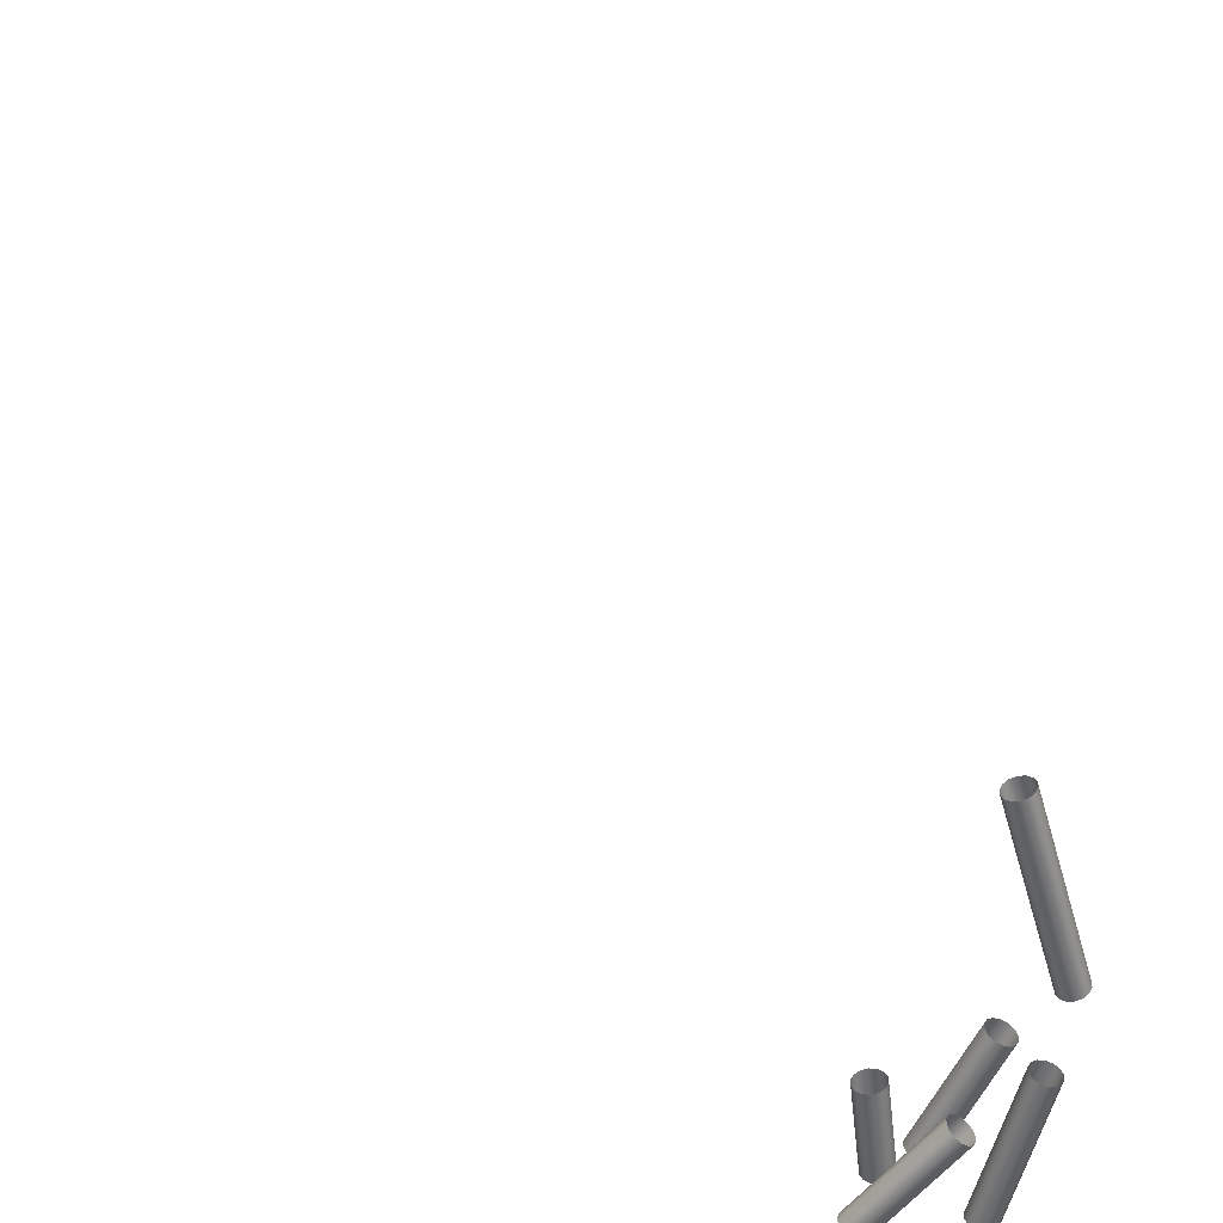
<metadata>
{"format":"obj","ext":"obj","renderer":"f3d","projection":"perspective","resolution":1024,"background":"white","views":[{"elev":-53.0,"azim":-166.1,"up":"+Z"}]}
</metadata>
<code>
o Inputs_of_946_-_[RIGL.]
v 0.4054 -1.096 -4.605
v 0.406 -1.093 -4.607
v 0.4063 -1.092 -4.61
v 0.4063 -1.092 -4.613
v 0.406 -1.093 -4.616
v 0.4054 -1.096 -4.618
v 0.4047 -1.099 -4.619
v 0.404 -1.102 -4.618
v 0.4034 -1.104 -4.616
v 0.4031 -1.105 -4.613
v 0.4031 -1.105 -4.61
v 0.4034 -1.104 -4.607
v 0.404 -1.102 -4.605
v 0.4047 -1.099 -4.604
v 0.3874 -1.091 -4.605
v 0.3879 -1.089 -4.607
v 0.3882 -1.088 -4.61
v 0.3882 -1.088 -4.613
v 0.3879 -1.089 -4.616
v 0.3874 -1.091 -4.618
v 0.3867 -1.094 -4.619
v 0.386 -1.097 -4.618
v 0.3854 -1.1 -4.616
v 0.3851 -1.101 -4.613
v 0.3851 -1.101 -4.61
v 0.3854 -1.1 -4.607
v 0.386 -1.097 -4.605
v 0.3867 -1.094 -4.604
v 0.3599 -1.042 -4.576
v 0.3623 -1.042 -4.578
v 0.3637 -1.042 -4.581
v 0.3637 -1.042 -4.584
v 0.3623 -1.042 -4.587
v 0.3599 -1.042 -4.589
v 0.3569 -1.043 -4.59
v 0.3539 -1.043 -4.589
v 0.3515 -1.043 -4.587
v 0.3501 -1.044 -4.584
v 0.3501 -1.044 -4.581
v 0.3515 -1.043 -4.578
v 0.3539 -1.043 -4.576
v 0.3569 -1.043 -4.575
v 0.3537 -0.9993 -4.576
v 0.3561 -0.999 -4.578
v 0.3575 -0.9988 -4.581
v 0.3575 -0.9988 -4.584
v 0.3561 -0.999 -4.587
v 0.3537 -0.9993 -4.589
v 0.3507 -0.9998 -4.59
v 0.3477 -1 -4.589
v 0.3453 -1.001 -4.587
v 0.3439 -1.001 -4.584
v 0.3439 -1.001 -4.581
v 0.3453 -1.001 -4.578
v 0.3477 -1 -4.576
v 0.3507 -0.9998 -4.575
v 0.5298 -0.4295 -4.363
v 0.5284 -0.4275 -4.365
v 0.5277 -0.4264 -4.368
v 0.5277 -0.4264 -4.371
v 0.5284 -0.4275 -4.374
v 0.5298 -0.4295 -4.376
v 0.5315 -0.432 -4.377
v 0.5332 -0.4345 -4.376
v 0.5346 -0.4365 -4.374
v 0.5353 -0.4376 -4.371
v 0.5353 -0.4376 -4.368
v 0.5346 -0.4365 -4.365
v 0.5332 -0.4345 -4.363
v 0.5315 -0.432 -4.362
v 0.45 -0.4837 -4.363
v 0.4486 -0.4817 -4.365
v 0.4478 -0.4806 -4.368
v 0.4478 -0.4806 -4.371
v 0.4486 -0.4817 -4.374
v 0.45 -0.4837 -4.376
v 0.4517 -0.4862 -4.377
v 0.4534 -0.4887 -4.376
v 0.4547 -0.4907 -4.374
v 0.4555 -0.4918 -4.371
v 0.4555 -0.4918 -4.368
v 0.4547 -0.4907 -4.365
v 0.4534 -0.4887 -4.363
v 0.4517 -0.4862 -4.362
v 0.2729 -1.011 -4.547
v 0.2704 -1.011 -4.545
v 0.2691 -1.011 -4.543
v 0.2691 -1.011 -4.539
v 0.2704 -1.011 -4.537
v 0.2729 -1.011 -4.535
v 0.2759 -1.011 -4.534
v 0.2789 -1.011 -4.535
v 0.2814 -1.011 -4.537
v 0.2827 -1.011 -4.539
v 0.2827 -1.011 -4.543
v 0.2814 -1.011 -4.545
v 0.2789 -1.011 -4.547
v 0.2759 -1.011 -4.548
v 0.2742 -0.9144 -4.547
v 0.2717 -0.9143 -4.545
v 0.2704 -0.9143 -4.543
v 0.2704 -0.9143 -4.539
v 0.2717 -0.9143 -4.537
v 0.2742 -0.9144 -4.535
v 0.2772 -0.9144 -4.534
v 0.2802 -0.9144 -4.535
v 0.2827 -0.9145 -4.537
v 0.284 -0.9145 -4.539
v 0.284 -0.9145 -4.543
v 0.2827 -0.9145 -4.545
v 0.2802 -0.9144 -4.547
v 0.2772 -0.9144 -4.548
v 0.3431 -1.039 -4.571
v 0.345 -1.038 -4.573
v 0.346 -1.037 -4.576
v 0.346 -1.037 -4.579
v 0.345 -1.038 -4.582
v 0.3431 -1.039 -4.584
v 0.3407 -1.041 -4.585
v 0.3384 -1.043 -4.584
v 0.3365 -1.045 -4.582
v 0.3355 -1.045 -4.579
v 0.3355 -1.045 -4.576
v 0.3365 -1.045 -4.573
v 0.3384 -1.043 -4.571
v 0.3407 -1.041 -4.571
v 0.3035 -0.9906 -4.571
v 0.3054 -0.989 -4.573
v 0.3064 -0.9882 -4.576
v 0.3064 -0.9882 -4.579
v 0.3054 -0.989 -4.582
v 0.3035 -0.9906 -4.584
v 0.3011 -0.9925 -4.585
v 0.2988 -0.9944 -4.584
v 0.2969 -0.9959 -4.582
v 0.2958 -0.9968 -4.579
v 0.2958 -0.9968 -4.576
v 0.2969 -0.9959 -4.573
v 0.2988 -0.9944 -4.571
v 0.3011 -0.9925 -4.571
v 0.3714 -1.052 -4.591
v 0.3729 -1.05 -4.593
v 0.3737 -1.049 -4.595
v 0.3737 -1.049 -4.599
v 0.3729 -1.05 -4.601
v 0.3714 -1.052 -4.603
v 0.3695 -1.054 -4.604
v 0.3676 -1.057 -4.603
v 0.3661 -1.059 -4.601
v 0.3653 -1.06 -4.599
v 0.3653 -1.06 -4.595
v 0.3661 -1.059 -4.593
v 0.3676 -1.057 -4.591
v 0.3695 -1.054 -4.59
v 0.3237 -1.015 -4.591
v 0.3252 -1.013 -4.593
v 0.3261 -1.012 -4.595
v 0.3261 -1.012 -4.599
v 0.3252 -1.013 -4.601
v 0.3237 -1.015 -4.603
v 0.3219 -1.017 -4.604
v 0.32 -1.02 -4.603
v 0.3185 -1.022 -4.601
v 0.3177 -1.023 -4.599
v 0.3177 -1.023 -4.595
v 0.3185 -1.022 -4.593
v 0.32 -1.02 -4.591
v 0.3219 -1.017 -4.59
v 0.2937 -1.028 -4.569
v 0.2959 -1.027 -4.567
v 0.2971 -1.026 -4.564
v 0.2971 -1.026 -4.561
v 0.2959 -1.027 -4.558
v 0.2937 -1.028 -4.556
v 0.2911 -1.029 -4.556
v 0.2885 -1.031 -4.556
v 0.2863 -1.032 -4.558
v 0.2851 -1.033 -4.561
v 0.2851 -1.033 -4.564
v 0.2863 -1.032 -4.567
v 0.2885 -1.031 -4.569
v 0.2911 -1.029 -4.569
v 0.3306 -1.094 -4.569
v 0.3328 -1.092 -4.567
v 0.334 -1.092 -4.564
v 0.334 -1.092 -4.561
v 0.3328 -1.092 -4.558
v 0.3306 -1.094 -4.556
v 0.328 -1.095 -4.556
v 0.3254 -1.096 -4.556
v 0.3232 -1.098 -4.558
v 0.322 -1.098 -4.561
v 0.322 -1.098 -4.564
v 0.3232 -1.098 -4.567
v 0.3254 -1.096 -4.569
v 0.328 -1.095 -4.569
v 0.4516 -1.159 -4.613
v 0.4534 -1.157 -4.615
v 0.4544 -1.156 -4.618
v 0.4544 -1.156 -4.621
v 0.4534 -1.157 -4.624
v 0.4516 -1.159 -4.626
v 0.4493 -1.161 -4.627
v 0.447 -1.163 -4.626
v 0.4452 -1.164 -4.624
v 0.4442 -1.165 -4.621
v 0.4442 -1.165 -4.618
v 0.4452 -1.164 -4.615
v 0.447 -1.163 -4.613
v 0.4493 -1.161 -4.612
v 0.4279 -1.132 -4.613
v 0.4297 -1.13 -4.615
v 0.4307 -1.13 -4.618
v 0.4307 -1.13 -4.621
v 0.4297 -1.13 -4.624
v 0.4279 -1.132 -4.626
v 0.4256 -1.134 -4.627
v 0.4233 -1.136 -4.626
v 0.4215 -1.138 -4.624
v 0.4205 -1.139 -4.621
v 0.4205 -1.139 -4.618
v 0.4215 -1.138 -4.615
v 0.4233 -1.136 -4.613
v 0.4256 -1.134 -4.612
v 0.4584 -1.189 -4.662
v 0.4607 -1.188 -4.66
v 0.4619 -1.188 -4.657
v 0.4619 -1.188 -4.654
v 0.4607 -1.188 -4.651
v 0.4584 -1.189 -4.649
v 0.4555 -1.19 -4.649
v 0.4526 -1.191 -4.649
v 0.4503 -1.192 -4.651
v 0.4491 -1.192 -4.654
v 0.4491 -1.192 -4.657
v 0.4503 -1.192 -4.66
v 0.4526 -1.191 -4.662
v 0.4555 -1.19 -4.662
v 0.4709 -1.224 -4.662
v 0.4732 -1.223 -4.66
v 0.4744 -1.222 -4.657
v 0.4744 -1.222 -4.654
v 0.4732 -1.223 -4.651
v 0.4709 -1.224 -4.649
v 0.468 -1.225 -4.649
v 0.4651 -1.226 -4.649
v 0.4628 -1.227 -4.651
v 0.4616 -1.227 -4.654
v 0.4616 -1.227 -4.657
v 0.4628 -1.227 -4.66
v 0.4651 -1.226 -4.662
v 0.468 -1.225 -4.662
v 0.4341 -1.141 -4.604
v 0.4317 -1.141 -4.606
v 0.4304 -1.141 -4.608
v 0.4304 -1.141 -4.612
v 0.4317 -1.141 -4.614
v 0.4341 -1.141 -4.616
v 0.437 -1.142 -4.617
v 0.4399 -1.143 -4.616
v 0.4423 -1.144 -4.614
v 0.4436 -1.144 -4.612
v 0.4436 -1.144 -4.608
v 0.4423 -1.144 -4.606
v 0.4399 -1.143 -4.604
v 0.437 -1.142 -4.603
v 0.4262 -1.172 -4.604
v 0.4238 -1.171 -4.606
v 0.4225 -1.171 -4.608
v 0.4225 -1.171 -4.612
v 0.4238 -1.171 -4.614
v 0.4262 -1.172 -4.616
v 0.4291 -1.173 -4.617
v 0.432 -1.173 -4.616
v 0.4344 -1.174 -4.614
v 0.4357 -1.174 -4.612
v 0.4357 -1.174 -4.608
v 0.4344 -1.174 -4.606
v 0.432 -1.173 -4.604
v 0.4291 -1.173 -4.603
v 0.5267 -0.4275 -4.383
v 0.5256 -0.4254 -4.385
v 0.5249 -0.4241 -4.388
v 0.5249 -0.4241 -4.391
v 0.5256 -0.4254 -4.394
v 0.5267 -0.4275 -4.396
v 0.528 -0.4302 -4.396
v 0.5294 -0.4329 -4.396
v 0.5305 -0.4351 -4.394
v 0.5311 -0.4363 -4.391
v 0.5311 -0.4363 -4.388
v 0.5305 -0.4351 -4.385
v 0.5294 -0.4329 -4.383
v 0.528 -0.4302 -4.383
v 0.4463 -0.4685 -4.383
v 0.4452 -0.4663 -4.385
v 0.4446 -0.4651 -4.388
v 0.4446 -0.4651 -4.391
v 0.4452 -0.4663 -4.394
v 0.4463 -0.4685 -4.396
v 0.4477 -0.4712 -4.396
v 0.4491 -0.4739 -4.396
v 0.4502 -0.4761 -4.394
v 0.4508 -0.4773 -4.391
v 0.4508 -0.4773 -4.388
v 0.4502 -0.4761 -4.385
v 0.4491 -0.4739 -4.383
v 0.4477 -0.4712 -4.383
f 1 15 28 14
f 2 16 15 1
f 3 17 16 2
f 4 18 17 3
f 5 19 18 4
f 6 20 19 5
f 7 21 20 6
f 8 22 21 7
f 9 23 22 8
f 10 24 23 9
f 11 25 24 10
f 12 26 25 11
f 13 27 26 12
f 14 28 27 13
f 29 43 56 42
f 30 44 43 29
f 31 45 44 30
f 32 46 45 31
f 33 47 46 32
f 34 48 47 33
f 35 49 48 34
f 36 50 49 35
f 37 51 50 36
f 38 52 51 37
f 39 53 52 38
f 40 54 53 39
f 41 55 54 40
f 42 56 55 41
f 57 71 84 70
f 58 72 71 57
f 59 73 72 58
f 60 74 73 59
f 61 75 74 60
f 62 76 75 61
f 63 77 76 62
f 64 78 77 63
f 65 79 78 64
f 66 80 79 65
f 67 81 80 66
f 68 82 81 67
f 69 83 82 68
f 70 84 83 69
f 85 99 112 98
f 86 100 99 85
f 87 101 100 86
f 88 102 101 87
f 89 103 102 88
f 90 104 103 89
f 91 105 104 90
f 92 106 105 91
f 93 107 106 92
f 94 108 107 93
f 95 109 108 94
f 96 110 109 95
f 97 111 110 96
f 98 112 111 97
f 113 127 140 126
f 114 128 127 113
f 115 129 128 114
f 116 130 129 115
f 117 131 130 116
f 118 132 131 117
f 119 133 132 118
f 120 134 133 119
f 121 135 134 120
f 122 136 135 121
f 123 137 136 122
f 124 138 137 123
f 125 139 138 124
f 126 140 139 125
f 141 155 168 154
f 142 156 155 141
f 143 157 156 142
f 144 158 157 143
f 145 159 158 144
f 146 160 159 145
f 147 161 160 146
f 148 162 161 147
f 149 163 162 148
f 150 164 163 149
f 151 165 164 150
f 152 166 165 151
f 153 167 166 152
f 154 168 167 153
f 169 183 196 182
f 170 184 183 169
f 171 185 184 170
f 172 186 185 171
f 173 187 186 172
f 174 188 187 173
f 175 189 188 174
f 176 190 189 175
f 177 191 190 176
f 178 192 191 177
f 179 193 192 178
f 180 194 193 179
f 181 195 194 180
f 182 196 195 181
f 197 211 224 210
f 198 212 211 197
f 199 213 212 198
f 200 214 213 199
f 201 215 214 200
f 202 216 215 201
f 203 217 216 202
f 204 218 217 203
f 205 219 218 204
f 206 220 219 205
f 207 221 220 206
f 208 222 221 207
f 209 223 222 208
f 210 224 223 209
f 225 239 252 238
f 226 240 239 225
f 227 241 240 226
f 228 242 241 227
f 229 243 242 228
f 230 244 243 229
f 231 245 244 230
f 232 246 245 231
f 233 247 246 232
f 234 248 247 233
f 235 249 248 234
f 236 250 249 235
f 237 251 250 236
f 238 252 251 237
f 253 267 280 266
f 254 268 267 253
f 255 269 268 254
f 256 270 269 255
f 257 271 270 256
f 258 272 271 257
f 259 273 272 258
f 260 274 273 259
f 261 275 274 260
f 262 276 275 261
f 263 277 276 262
f 264 278 277 263
f 265 279 278 264
f 266 280 279 265
f 281 295 308 294
f 282 296 295 281
f 283 297 296 282
f 284 298 297 283
f 285 299 298 284
f 286 300 299 285
f 287 301 300 286
f 288 302 301 287
f 289 303 302 288
f 290 304 303 289
f 291 305 304 290
f 292 306 305 291
f 293 307 306 292
f 294 308 307 293

</code>
